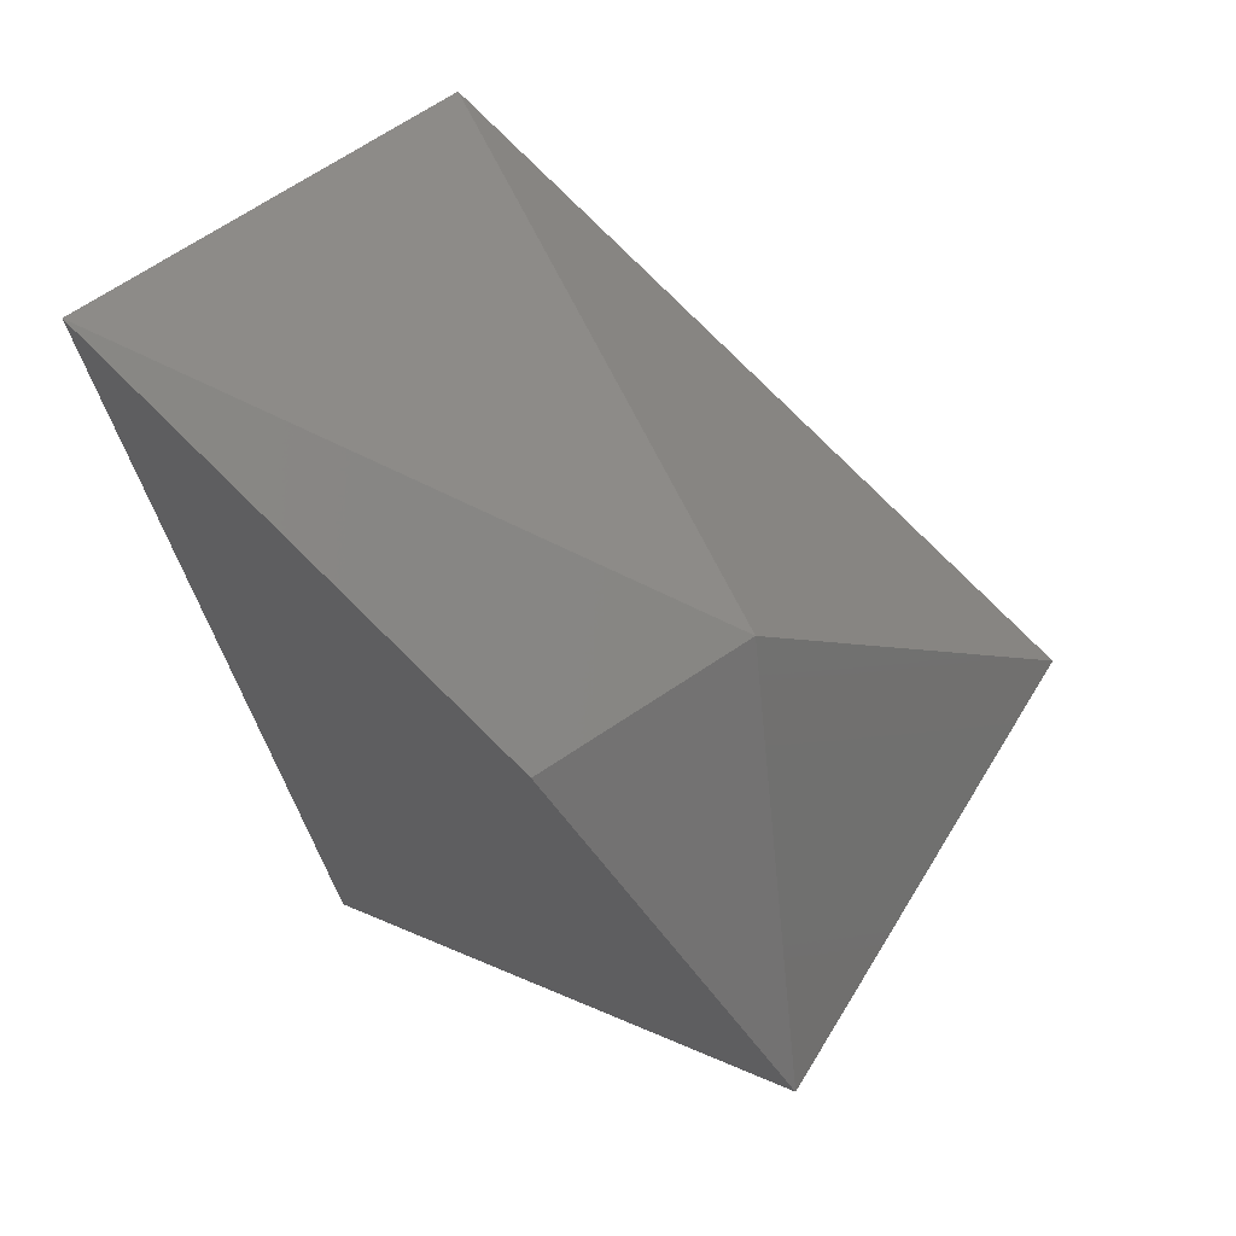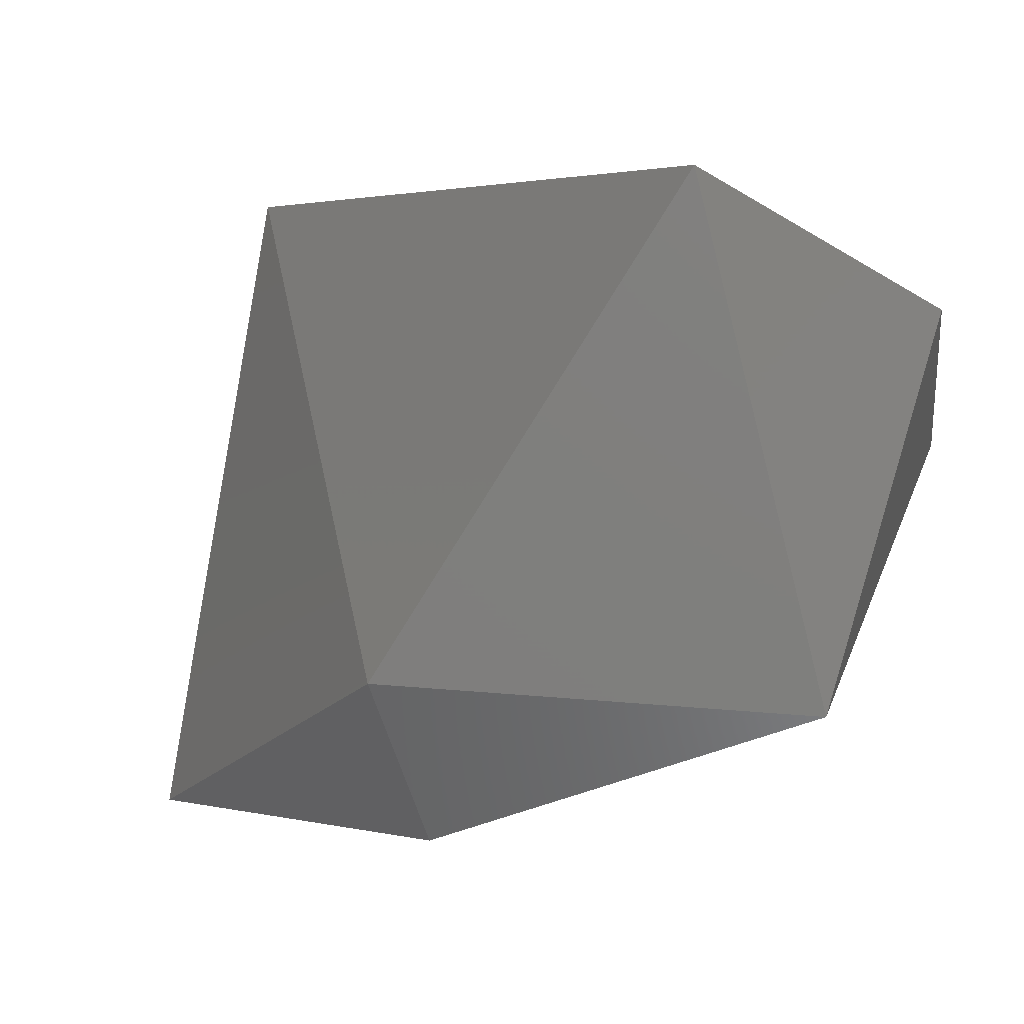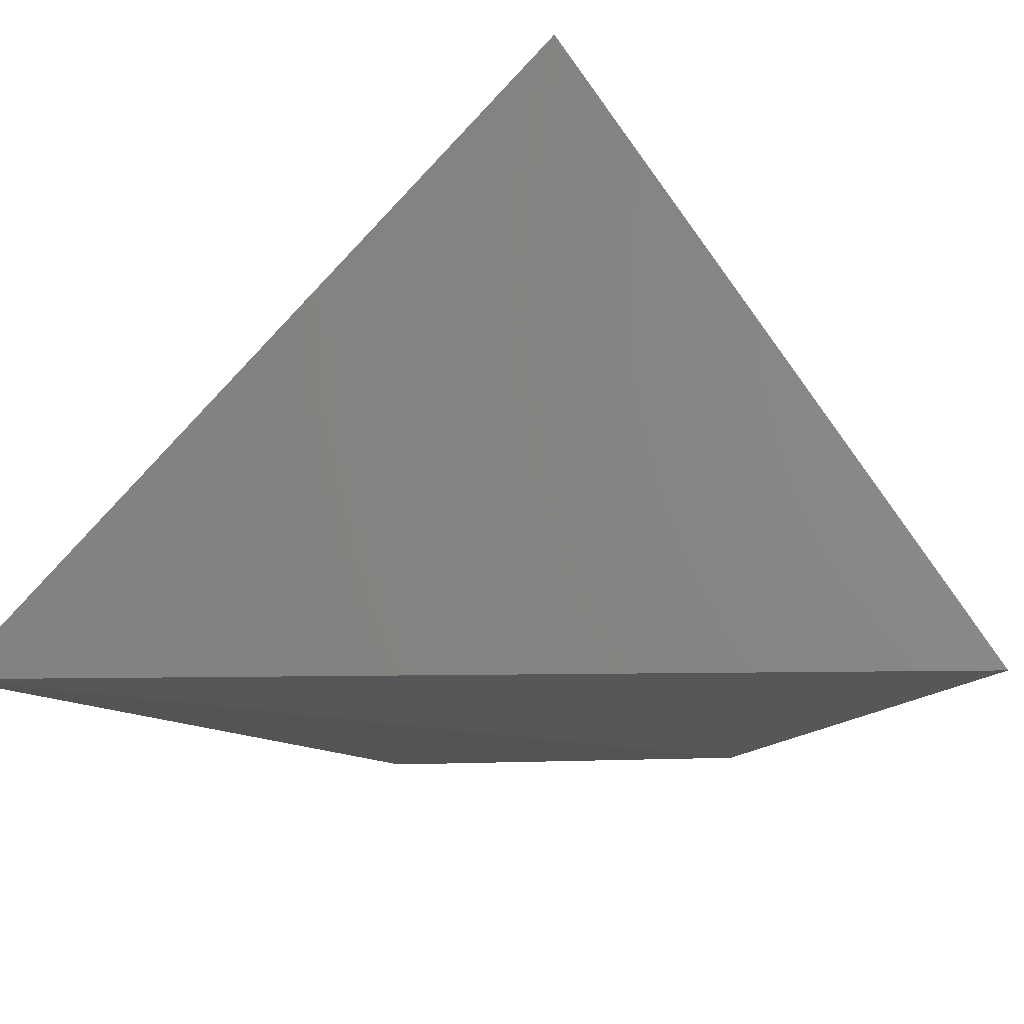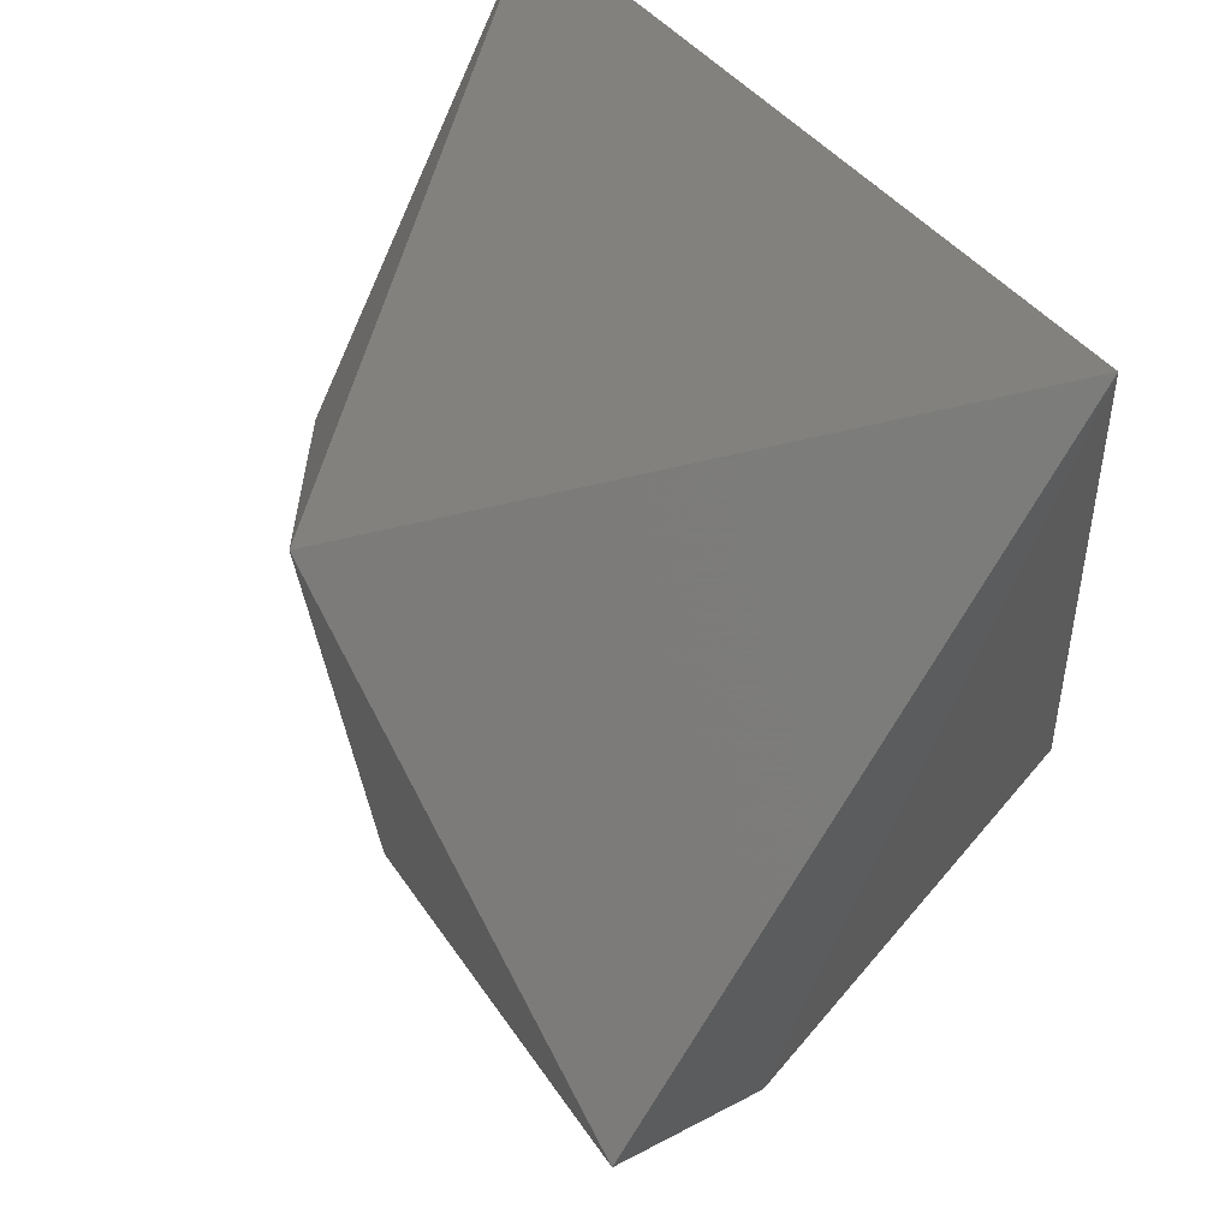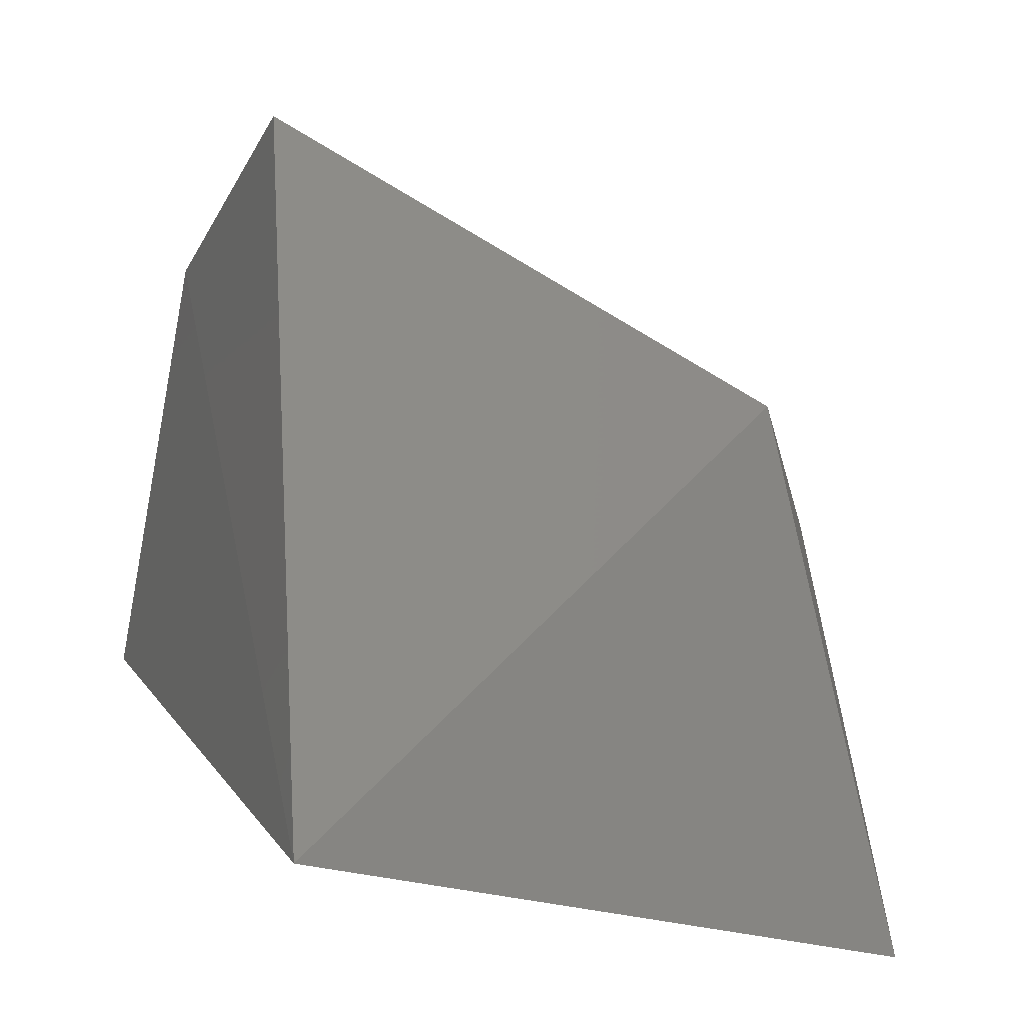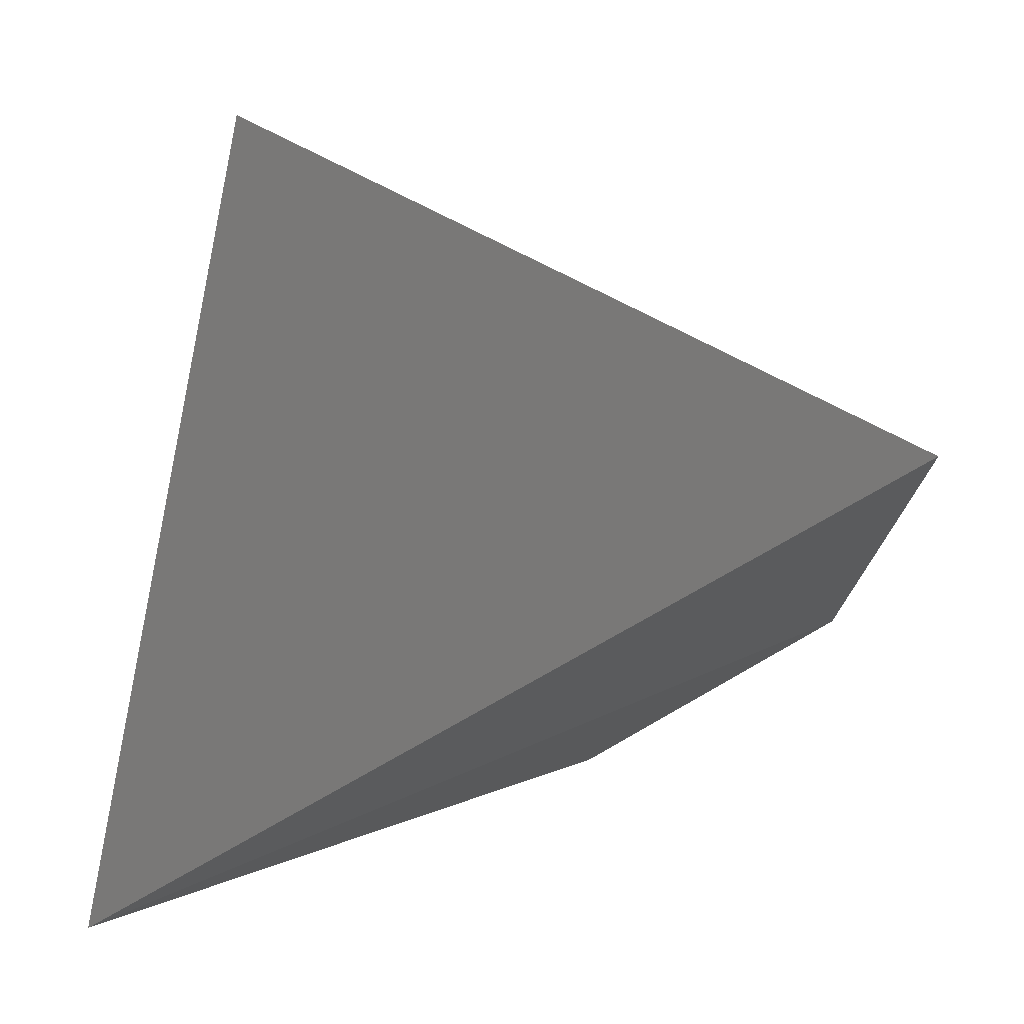
<metadata>
{"format":"stl","ext":"stl","renderer":"f3d","projection":"perspective","resolution":1024,"background":"white","views":[{"elev":17.0,"azim":-89.8,"up":"+Y"},{"elev":66.9,"azim":-72.4,"up":"+Z"},{"elev":-66.9,"azim":135.8,"up":"+Z"},{"elev":59.6,"azim":28.1,"up":"+Y"},{"elev":19.3,"azim":160.8,"up":"+Z"},{"elev":-64.1,"azim":167.7,"up":"+Z"}]}
</metadata>
<code>
# stl→obj: 8 verts, 12 faces
v 4 -3 10
v 7 9 -3
v -7 1 3
v -8 7 -9
v 5 -9 5
v -5 -9 4
v -9 -1 -1
v 7 -10 -6
f 1 2 3
f 3 2 4
f 2 1 5
f 1 3 6
f 5 1 6
f 3 4 7
f 6 3 7
f 4 2 8
f 2 5 8
f 5 6 8
f 7 4 8
f 6 7 8

</code>
